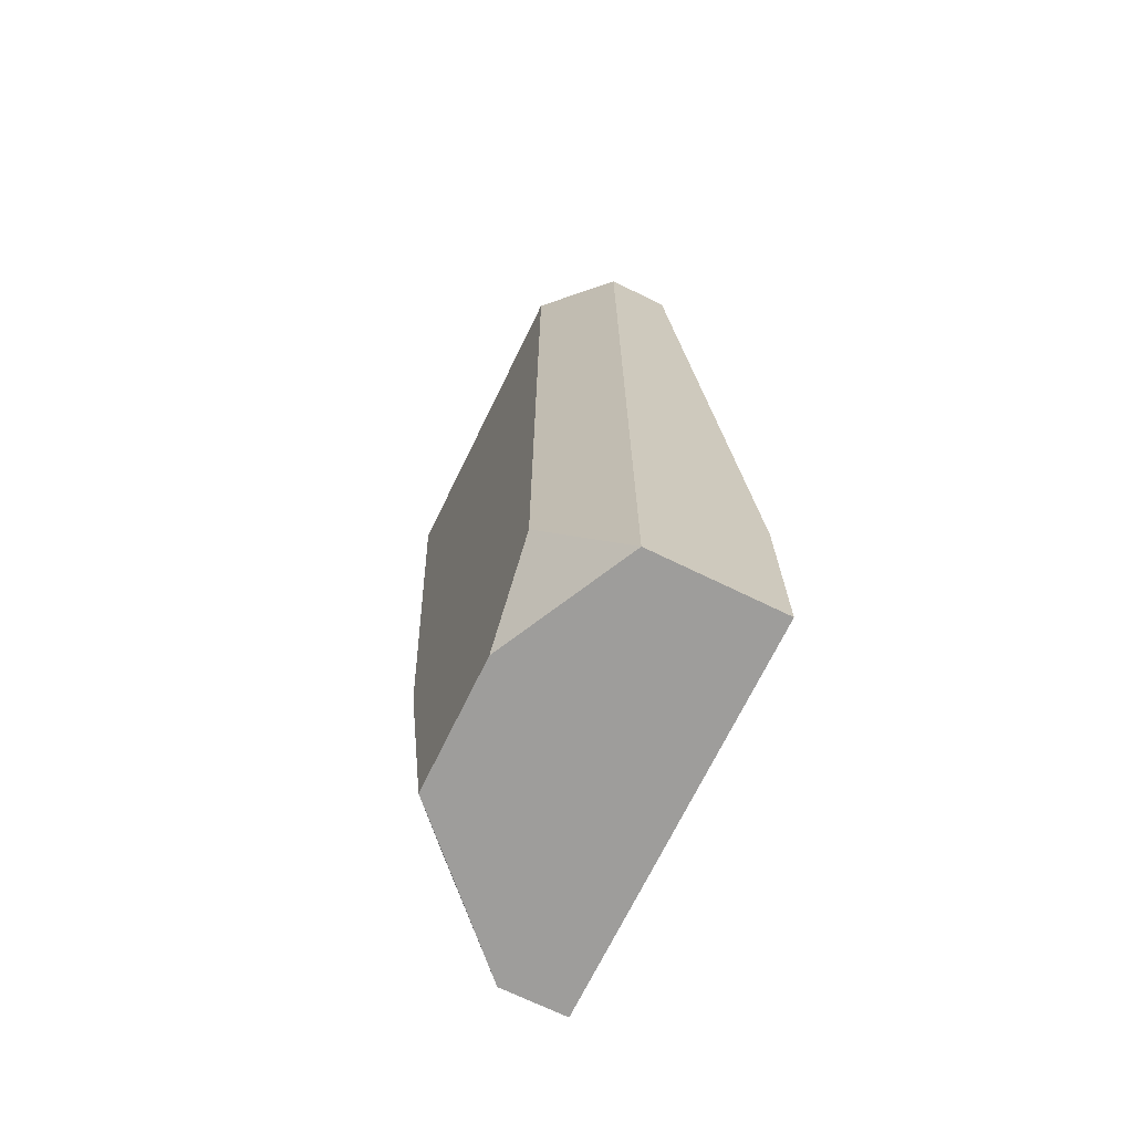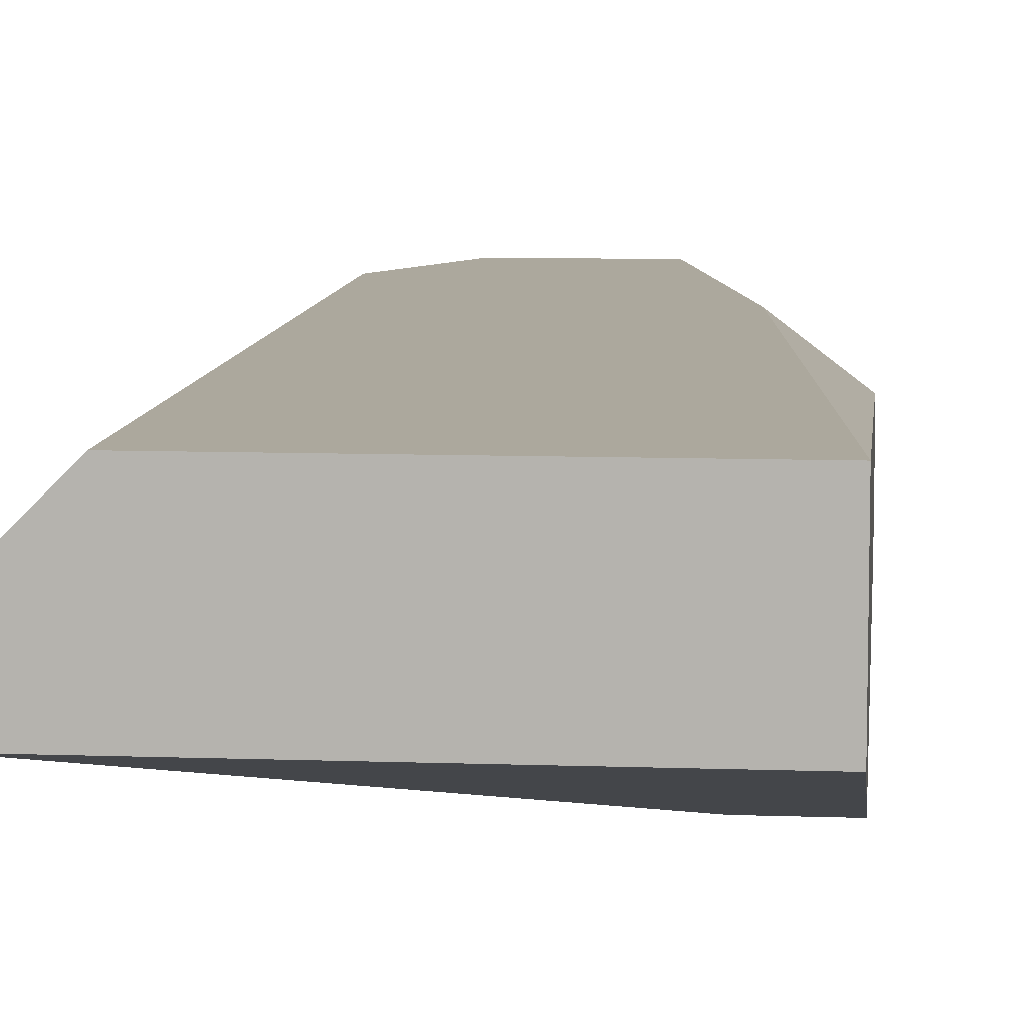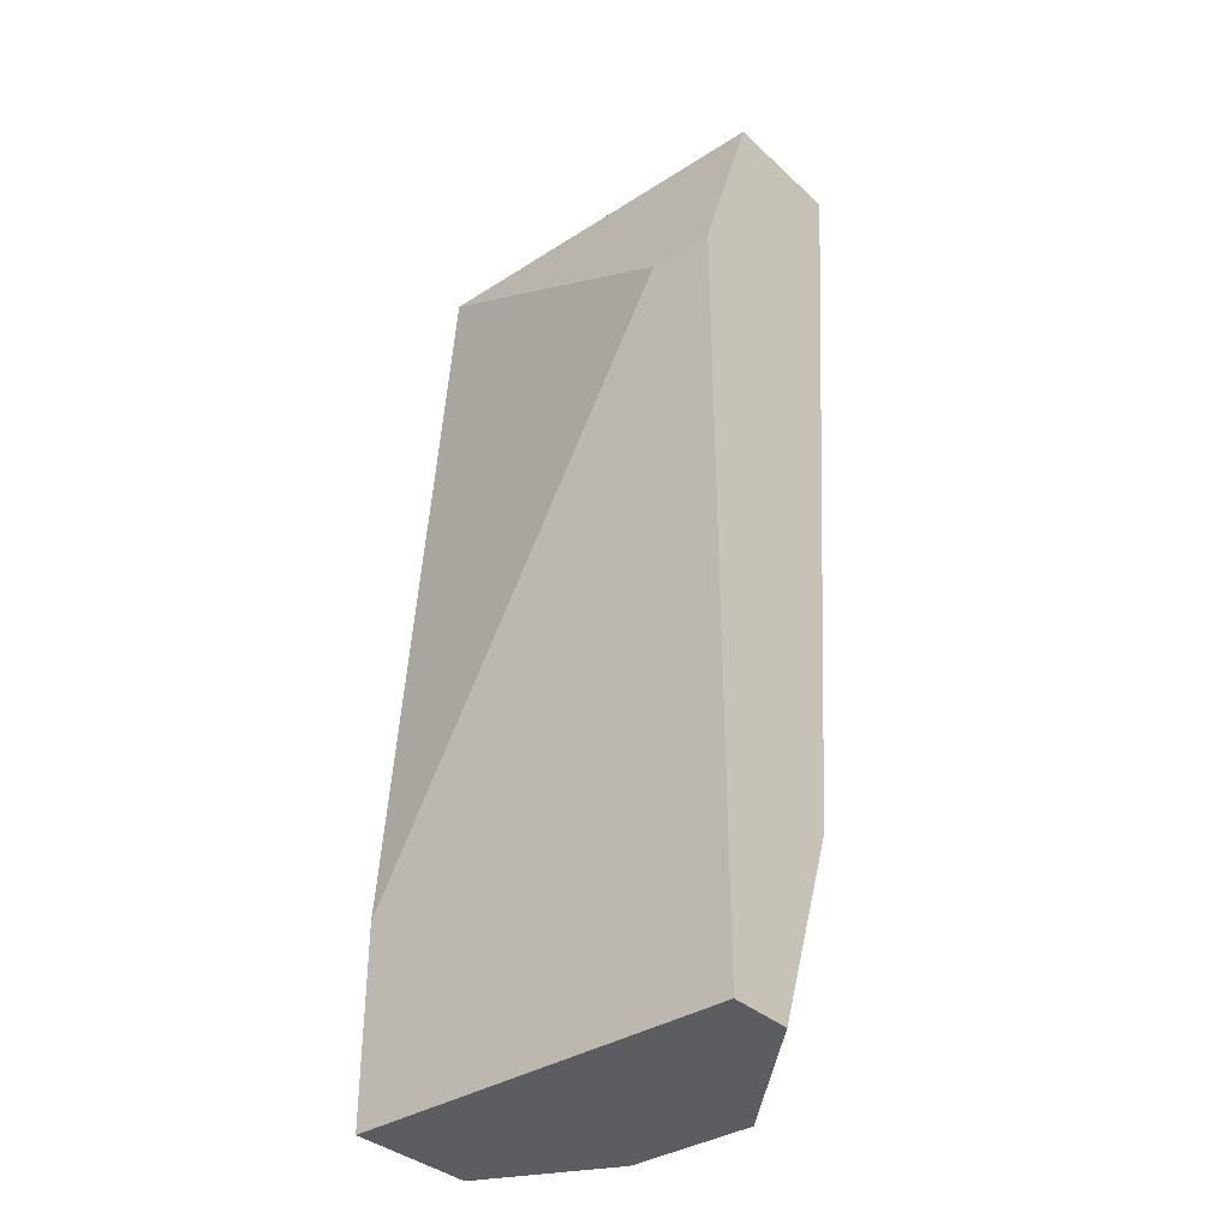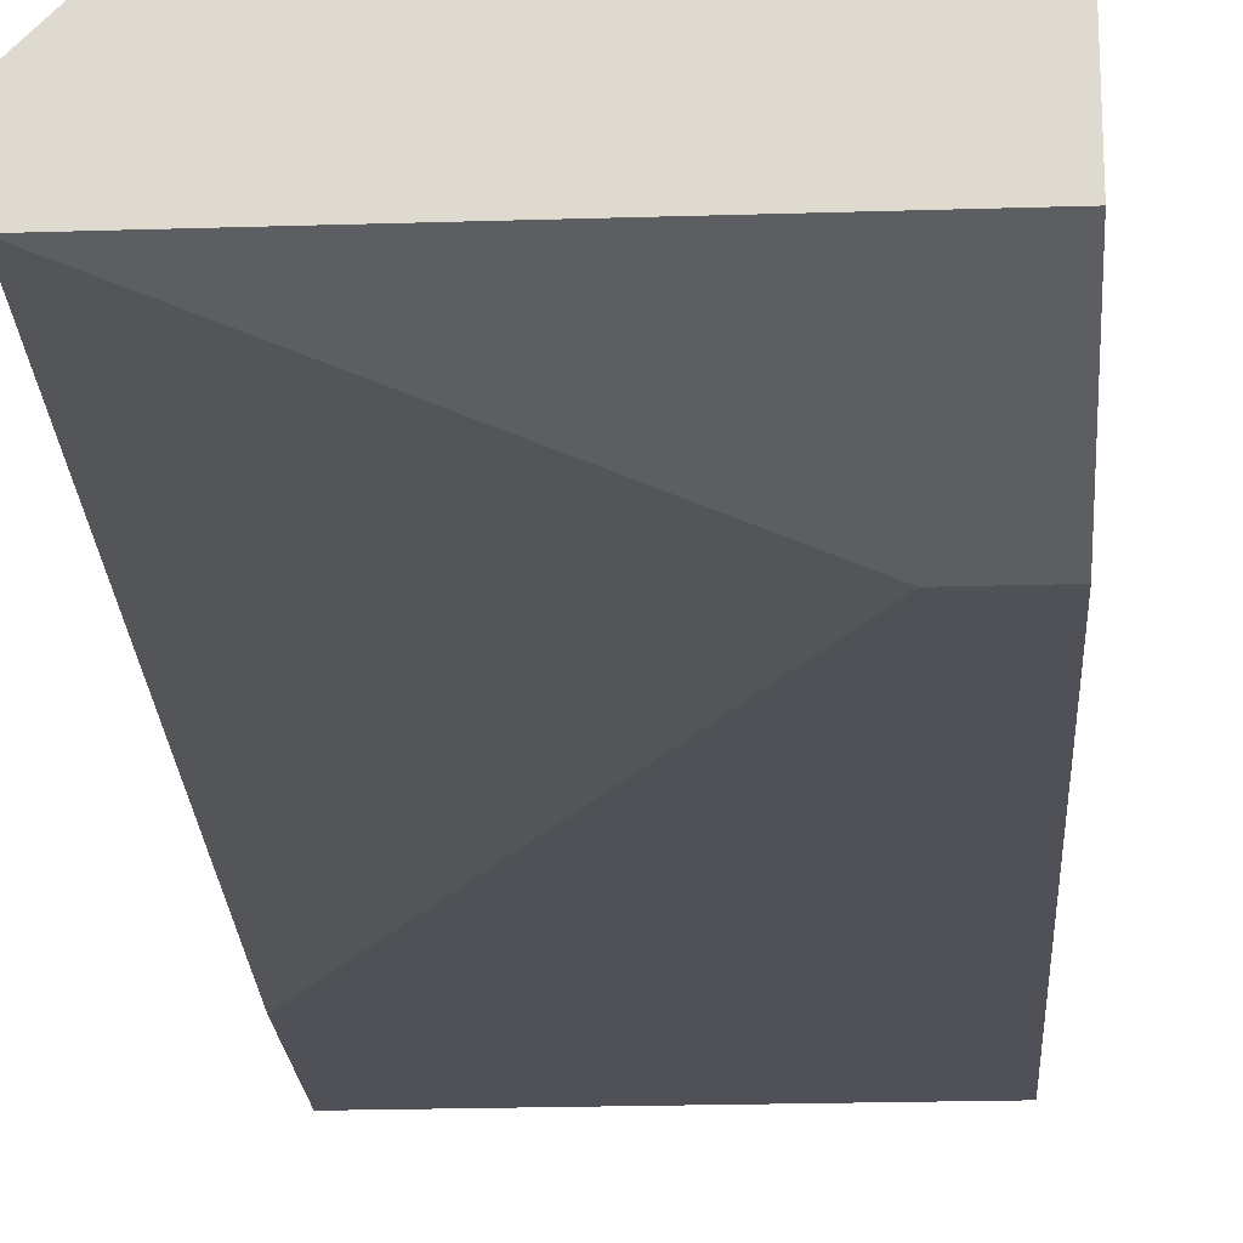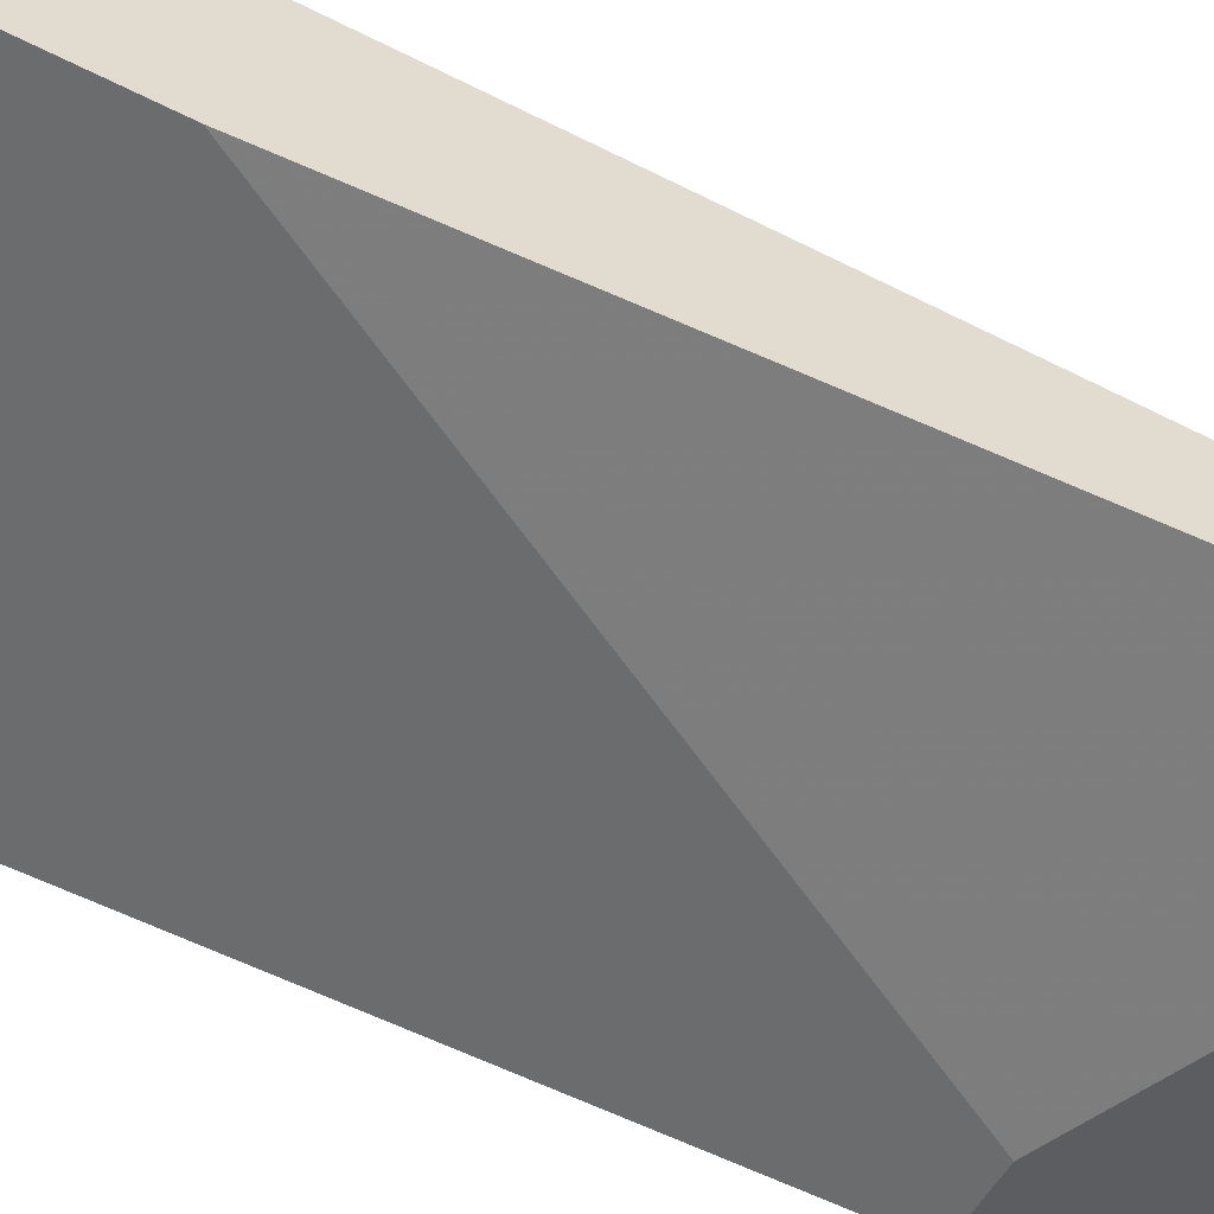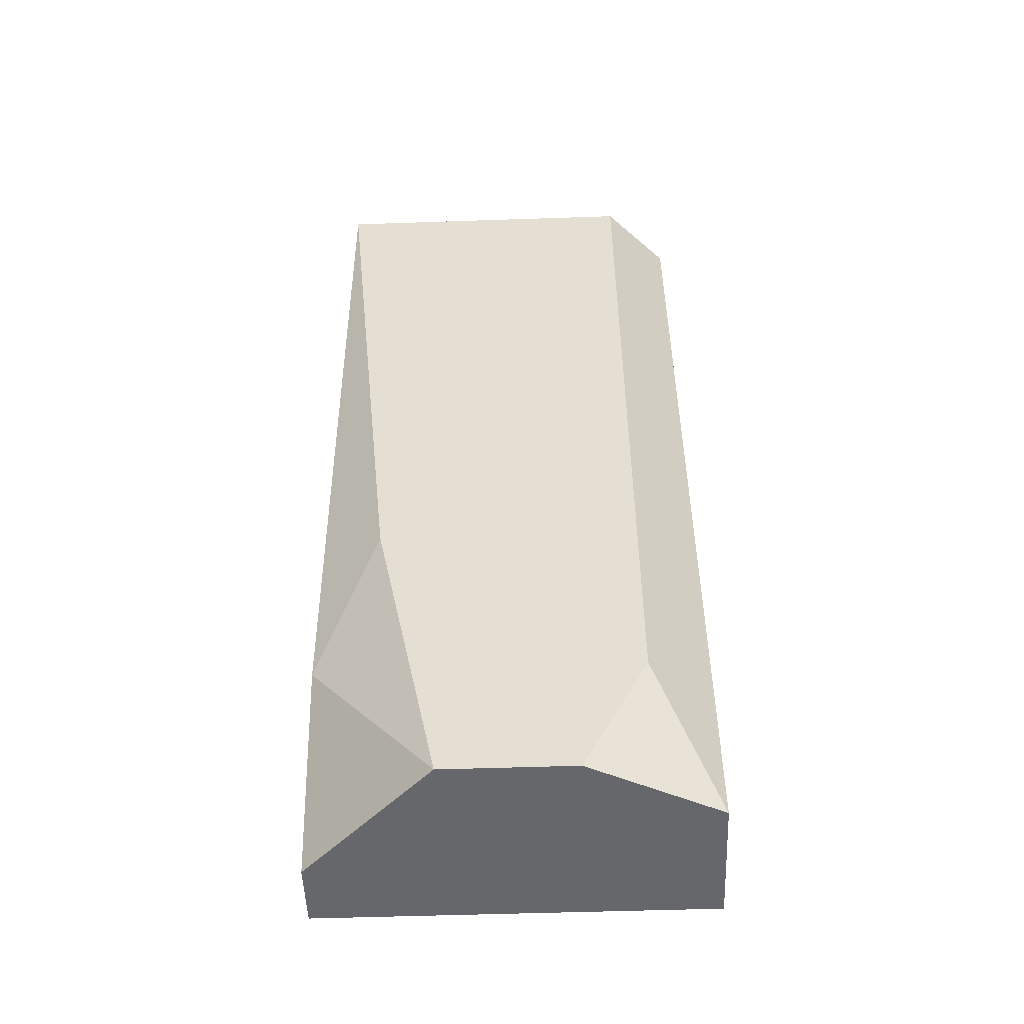
<metadata>
{"format":"obj","ext":"obj","renderer":"f3d","projection":"perspective","resolution":1024,"background":"white","views":[{"elev":-70.4,"azim":64.0,"up":"+Y"},{"elev":8.6,"azim":-174.4,"up":"+Z"},{"elev":-35.8,"azim":-139.9,"up":"+Y"},{"elev":-20.4,"azim":-176.7,"up":"+Z"},{"elev":-53.6,"azim":61.1,"up":"+Z"},{"elev":-52.0,"azim":2.1,"up":"+Y"}]}
</metadata>
<code>
v -0.3187 0.3067 0.1008
v -0.3049 0.3067 0.09393
v -0.3393 0.341 0.1008
v -0.3461 0.3067 0.08707
v -0.3461 0.3273 0.09393
v -0.3461 0.3067 0.0802
v -0.3393 0.389 0.0802
v -0.3049 0.4096 0.09393
v -0.3049 0.4096 0.08707
v -0.3049 0.3273 0.0802
v -0.3118 0.3204 0.1008
v -0.3118 0.4096 0.1008
v -0.3461 0.4096 0.1008
v -0.3461 0.389 0.0802
v -0.3049 0.3067 0.0802
v -0.3324 0.3067 0.1008
v -0.3461 0.4096 0.08707
f 16 1 11
f 2 1 16
f 5 3 13
f 16 3 5
f 13 3 16
f 5 4 16
f 6 4 5
f 16 4 6
f 14 7 10
f 10 7 9
f 9 7 14
f 9 8 2
f 2 8 12
f 12 8 9
f 14 10 15
f 15 10 9
f 12 11 2
f 16 11 12
f 6 5 13
f 9 14 17
f 17 14 6
f 6 14 15
f 9 2 15
f 15 2 16
f 12 9 17
f 17 13 12
f 12 13 16
f 6 13 17
f 15 16 6
f 11 1 2

</code>
